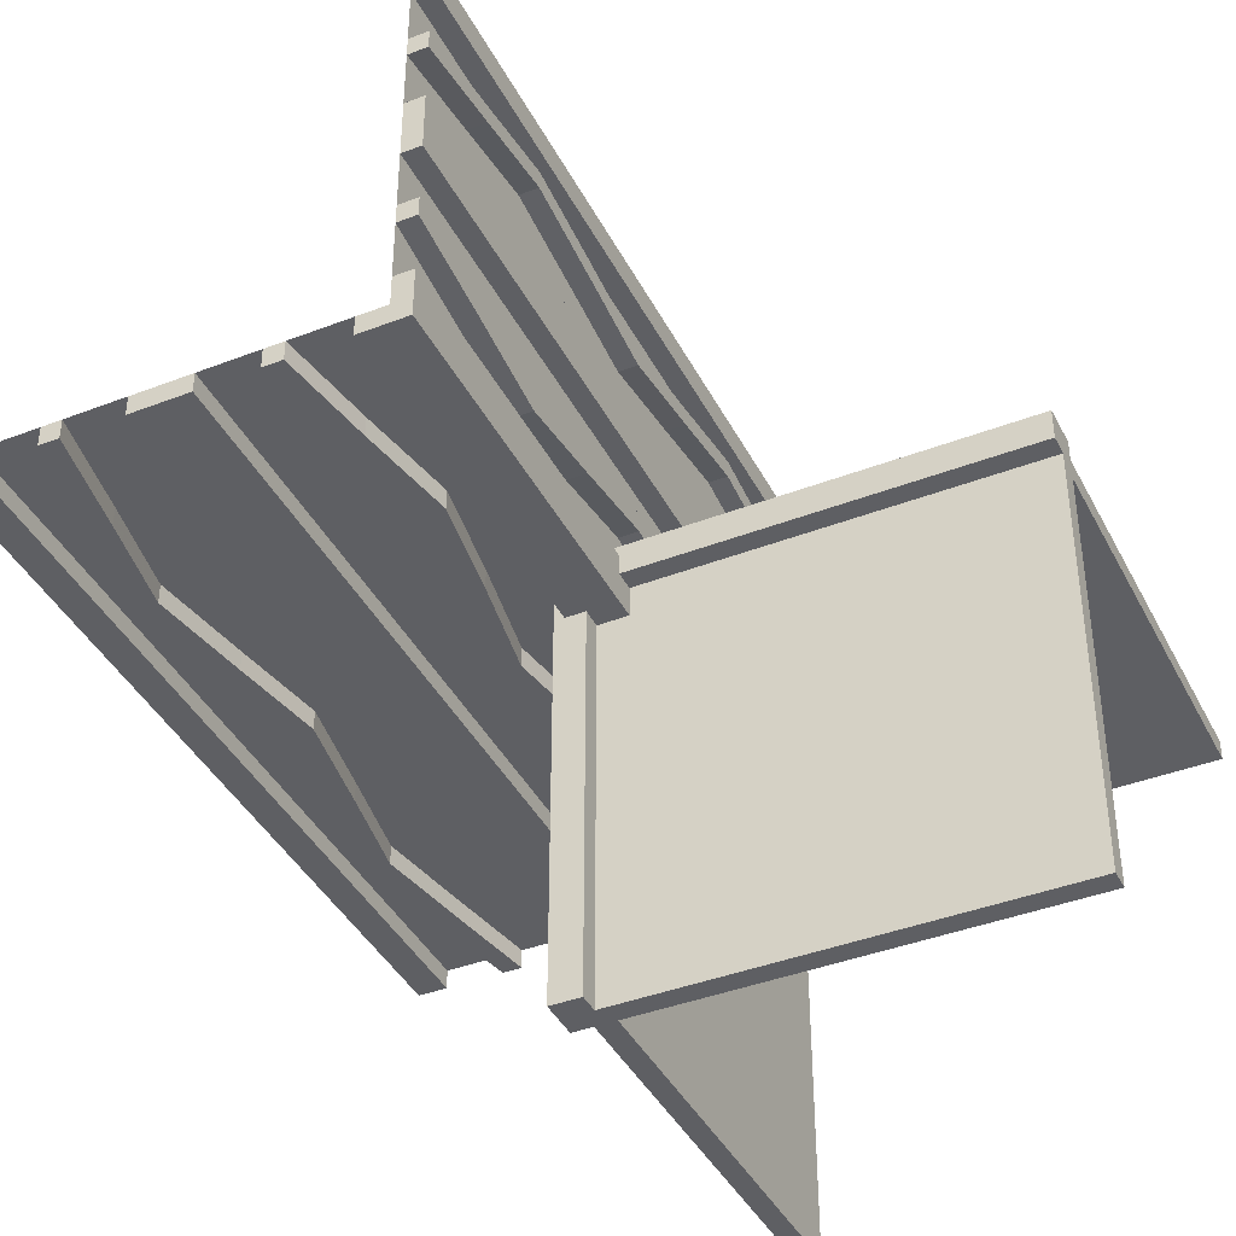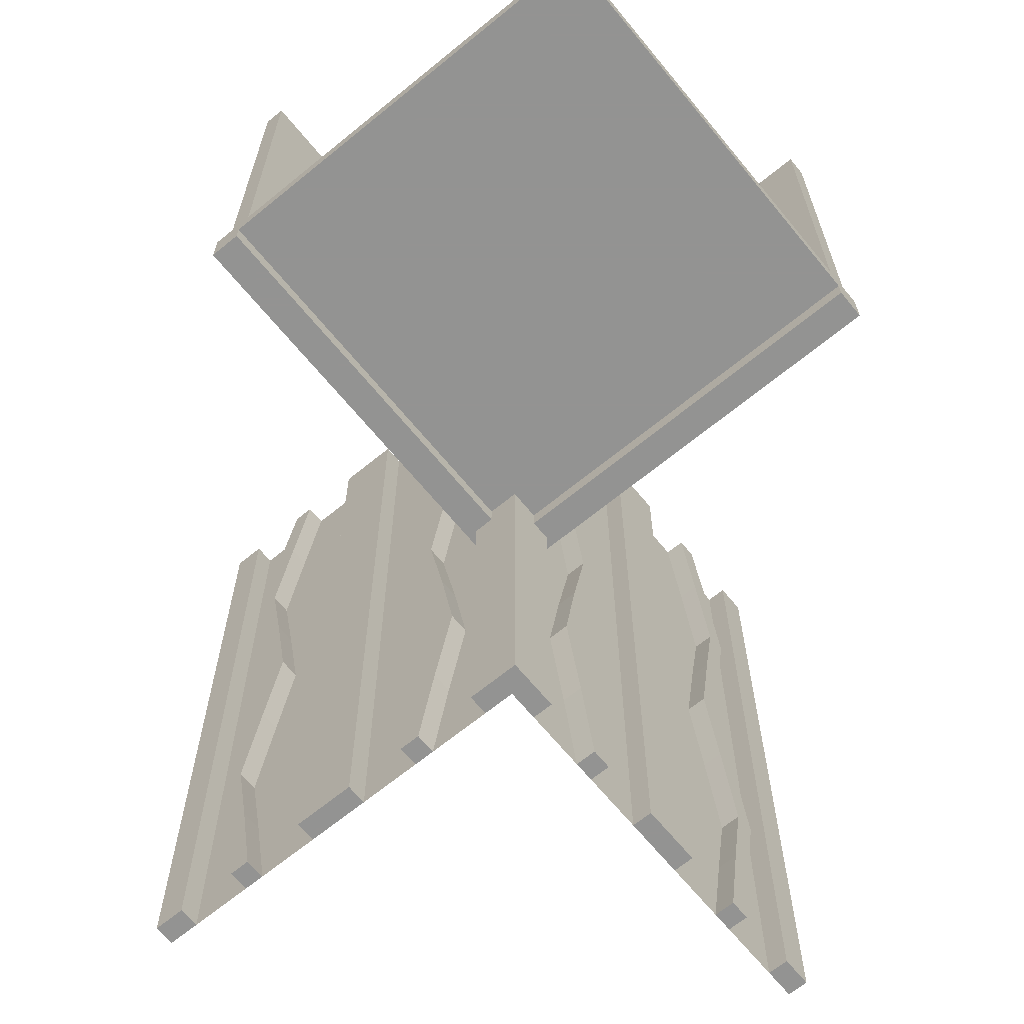
<metadata>
{"format":"obj","ext":"obj","renderer":"f3d","projection":"perspective","resolution":1024,"background":"white","views":[{"elev":-40.6,"azim":-154.7,"up":"+Y"},{"elev":-66.7,"azim":-50.6,"up":"+Z"}]}
</metadata>
<code>
v 0 0 0
v 0 0 -0.5
v 0 0 0.5
v 0 0.1165 0.1298
v 0 0.1165 -0.3702
v 0 -0.4098 0.1262
v 0 0.09317 0.1238
v 0 0.09317 -0.3762
v 0 -0.1375 0
v 0 -0.1375 0.5
v 0 0.4625 0
v 0 0.4625 -0.5
v 0 0.4625 0.5
v 0 -0.09583 0.25
v 0 -0.1169 0.1202
v 0 0.3875 0
v 0 0.3875 -0.5
v 0 0.3875 0.5
v 0 -0.2125 0
v 0 -0.2125 0.5
v 0 0.4292 0.25
v 0 0.4292 -0.25
v 0 0.25 0
v 0 0.25 -0.5
v 0 0.25 0.5
v 0 0.07083 0.25
v 0 0.07083 -0.25
v 0 -0.2875 0
v 0 -0.2875 0.5
v 0 0.1125 0
v 0 0.1125 -0.5
v 0 0.1125 0.5
v 0 -0.3831 0.1202
v 0 -0.4042 0.25
v 0 0.0375 0
v 0 0.0375 -0.5
v 0 0.0375 0.5
v 0 0.4068 0.1238
v 0 0.4068 -0.3762
v 0 -0.3625 0
v 0 -0.3625 0.5
v 0 -0.09016 0.1262
v 0 0.3835 0.1298
v 0 0.3835 -0.3702
v 0 -0.5 0
v 0 -0.5 0.5
v 0 0.5 0
v 0 0.5 -0.5
v 0 0.5 0.5
v 0 -0.3835 0.3702
v 0 0.09016 -0.1262
v 0 0.09016 0.3738
v 0 0.3625 0
v 0 0.3625 -0.5
v 0 0.3625 0.5
v 0 -0.4068 0.3762
v 0 -0.0375 0
v 0 -0.0375 0.5
v 0 0.4042 0.25
v 0 0.4042 -0.25
v 0 0.3831 -0.1202
v 0 0.3831 0.3798
v 0 -0.1125 0
v 0 -0.1125 0.5
v 0 0.2875 0
v 0 0.2875 -0.5
v 0 0.2875 0.5
v 0 -0.07083 0.25
v 0 -0.25 0
v 0 -0.25 0.5
v 0 -0.4292 0.25
v 0 0.2125 0
v 0 0.2125 -0.5
v 0 0.2125 0.5
v 0 -0.3875 0
v 0 -0.3875 0.5
v 0 0.1169 -0.1202
v 0 0.1169 0.3798
v 0 0.09583 0.25
v 0 0.09583 -0.25
v 0 -0.4625 0
v 0 -0.4625 0.5
v 0 0.1375 0
v 0 0.1375 -0.5
v 0 0.1375 0.5
v 0 -0.09317 0.3762
v 0 0.4098 -0.1262
v 0 0.4098 0.3738
v 0 -0.1165 0.3702
v 0.1165 0 0.1298
v 0.1165 0 -0.3702
v 0.1165 -0.025 0.1298
v 0.1165 -0.025 -0.3702
v -0.4098 0 0.1262
v -0.4098 0.025 0.1262
v 0.09317 0 0.1238
v 0.09317 0 -0.3762
v 0.09317 -0.025 0.1238
v 0.09317 -0.025 -0.3762
v -0.1375 0 0
v -0.1375 0 0.5
v -0.1375 0.025 0
v -0.1375 0.025 0.5
v 0.4625 0 0
v 0.4625 0 -0.5
v 0.4625 0 0.5
v 0.4625 -0.025 0
v 0.4625 -0.025 -0.5
v 0.4625 -0.025 0.5
v -0.09583 0 0.25
v -0.09583 0.025 0.25
v -0.1169 0 0.1202
v -0.1169 0.025 0.1202
v 0.3875 0 0
v 0.3875 0 -0.5
v 0.3875 0 0.5
v 0.3875 -0.025 0
v 0.3875 -0.025 -0.5
v 0.3875 -0.025 0.5
v -0.2125 0 0
v -0.2125 0 0.5
v -0.2125 0.025 0
v -0.2125 0.025 0.5
v 0.4292 0 0.25
v 0.4292 0 -0.25
v 0.4292 -0.025 0.25
v 0.4292 -0.025 -0.25
v 0.25 0 0
v 0.25 0 -0.5
v 0.25 0 0.5
v 0.25 -0.025 0
v 0.25 -0.025 -0.5
v 0.25 -0.025 0.5
v 0.05 0.05 0
v 0.05 0.05 -0.05
v 0.05 -0.5 0
v 0.05 -0.5 -0.05
v 0.07083 0 0.25
v 0.07083 0 -0.25
v 0.07083 -0.025 0.25
v 0.07083 -0.025 -0.25
v -0.2875 0 0
v -0.2875 0 0.5
v -0.2875 0.025 0
v -0.2875 0.025 0.5
v 0.1125 0 0
v 0.1125 0 -0.5
v 0.1125 0 0.5
v 0.1125 -0.025 0
v 0.1125 -0.025 -0.5
v 0.1125 -0.025 0.5
v -0.3831 0 0.1202
v -0.3831 0.025 0.1202
v -0.025 0.1165 0.1298
v -0.025 0.1165 -0.3702
v -0.025 0.09317 0.1238
v -0.025 0.09317 -0.3762
v -0.025 0.4625 0
v -0.025 0.4625 -0.5
v -0.025 0.4625 0.5
v -0.025 0.3875 0
v -0.025 0.3875 -0.5
v -0.025 0.3875 0.5
v -0.025 0.4292 0.25
v -0.025 0.4292 -0.25
v -0.025 0.25 0
v -0.025 0.25 -0.5
v -0.025 0.25 0.5
v -0.025 0.07083 0.25
v -0.025 0.07083 -0.25
v -0.025 0.1125 0
v -0.025 0.1125 -0.5
v -0.025 0.1125 0.5
v -0.025 -0.025 0
v -0.025 -0.025 -0.5
v -0.025 -0.025 0.5
v -0.025 0.0375 0
v -0.025 0.0375 -0.5
v -0.025 0.0375 0.5
v -0.025 0.4068 0.1238
v -0.025 0.4068 -0.3762
v -0.025 0.3835 0.1298
v -0.025 0.3835 -0.3702
v -0.025 0.5 0
v -0.025 0.5 -0.5
v -0.025 0.5 0.5
v -0.025 0.09016 -0.1262
v -0.025 0.09016 0.3738
v -0.025 0.3625 0
v -0.025 0.3625 -0.5
v -0.025 0.3625 0.5
v -0.025 0.4042 0.25
v -0.025 0.4042 -0.25
v -0.025 0.3831 -0.1202
v -0.025 0.3831 0.3798
v -0.025 0.2875 0
v -0.025 0.2875 -0.5
v -0.025 0.2875 0.5
v -0.025 0.2125 0
v -0.025 0.2125 -0.5
v -0.025 0.2125 0.5
v -0.025 0.1169 -0.1202
v -0.025 0.1169 0.3798
v -0.025 0.09583 0.25
v -0.025 0.09583 -0.25
v -0.025 0.1375 0
v -0.025 0.1375 -0.5
v -0.025 0.1375 0.5
v -0.025 0.4098 -0.1262
v -0.025 0.4098 0.3738
v -0.4042 0 0.25
v -0.4042 0.025 0.25
v 0.0375 0 0
v 0.0375 0 -0.5
v 0.0375 0 0.5
v 0.0375 -0.025 0
v 0.0375 -0.025 -0.5
v 0.0375 -0.025 0.5
v 0.4068 0 0.1238
v 0.4068 0 -0.3762
v 0.4068 -0.025 0.1238
v 0.4068 -0.025 -0.3762
v -0.3625 0 0
v -0.3625 0 0.5
v -0.3625 0.025 0
v -0.3625 0.025 0.5
v -0.09016 0 0.1262
v -0.09016 0.025 0.1262
v 0.3835 0 0.1298
v 0.3835 0 -0.3702
v 0.3835 -0.025 0.1298
v 0.3835 -0.025 -0.3702
v -0.5 0 0
v -0.5 0 0.5
v -0.5 0.05 0
v -0.5 0.05 -0.05
v -0.5 -0.5 0
v -0.5 -0.5 -0.025
v -0.5 0.025 0
v -0.5 0.025 0.5
v -0.5 0.0125 -0.025
v -0.5 0.0125 -0.05
v 0.5 0 0
v 0.5 0 -0.5
v 0.5 0 0.5
v 0.5 -0.025 0
v 0.5 -0.025 -0.5
v 0.5 -0.025 0.5
v -0.3835 0 0.3702
v -0.3835 0.025 0.3702
v 0.09016 0 -0.1262
v 0.09016 0 0.3738
v 0.09016 -0.025 -0.1262
v 0.09016 -0.025 0.3738
v 0.3625 0 0
v 0.3625 0 -0.5
v 0.3625 0 0.5
v 0.3625 -0.025 0
v 0.3625 -0.025 -0.5
v 0.3625 -0.025 0.5
v -0.4068 0 0.3762
v -0.4068 0.025 0.3762
v -0.0375 0 0
v -0.0375 0 0.5
v -0.0375 0.025 0
v -0.0375 0.025 0.5
v 0.4042 0 0.25
v 0.4042 0 -0.25
v 0.4042 -0.025 0.25
v 0.4042 -0.025 -0.25
v 0.025 -0.4098 0.1262
v 0.025 -0.1375 0
v 0.025 -0.1375 0.5
v 0.025 -0.09583 0.25
v 0.025 -0.1169 0.1202
v 0.025 -0.2125 0
v 0.025 -0.2125 0.5
v 0.025 -0.2875 0
v 0.025 -0.2875 0.5
v 0.025 -0.3831 0.1202
v 0.025 -0.4042 0.25
v 0.025 -0.3625 0
v 0.025 -0.3625 0.5
v 0.025 -0.09016 0.1262
v 0.025 -0.5 0
v 0.025 -0.5 0.5
v 0.025 -0.3835 0.3702
v 0.025 -0.4068 0.3762
v 0.025 -0.0375 0
v 0.025 -0.0375 0.5
v 0.025 0.025 0
v 0.025 0.025 0.5
v 0.025 -0.1125 0
v 0.025 -0.1125 0.5
v 0.025 -0.07083 0.25
v 0.025 -0.25 0
v 0.025 -0.25 0.5
v 0.025 -0.4292 0.25
v 0.025 -0.3875 0
v 0.025 -0.3875 0.5
v 0.025 -0.4625 0
v 0.025 -0.4625 0.5
v 0.025 -0.09317 0.3762
v 0.025 -0.1165 0.3702
v 0.3831 0 -0.1202
v 0.3831 0 0.3798
v 0.3831 -0.025 -0.1202
v 0.3831 -0.025 0.3798
v -0.1125 0 0
v -0.1125 0 0.5
v -0.1125 0.025 0
v -0.1125 0.025 0.5
v 0.2875 0 0
v 0.2875 0 -0.5
v 0.2875 0 0.5
v 0.2875 -0.025 0
v 0.2875 -0.025 -0.5
v 0.2875 -0.025 0.5
v -0.07083 0 0.25
v -0.07083 0.025 0.25
v -0.25 0 0
v -0.25 0 0.5
v -0.25 0.025 0
v -0.25 0.025 0.5
v -0.4292 0 0.25
v -0.4292 0.025 0.25
v 0.0125 -0.5 -0.025
v 0.0125 -0.5 -0.05
v 0.0125 0.0125 -0.025
v 0.0125 0.0125 -0.05
v 0.2125 0 0
v 0.2125 0 -0.5
v 0.2125 0 0.5
v 0.2125 -0.025 0
v 0.2125 -0.025 -0.5
v 0.2125 -0.025 0.5
v -0.3875 0 0
v -0.3875 0 0.5
v -0.3875 0.025 0
v -0.3875 0.025 0.5
v 0.1169 0 -0.1202
v 0.1169 0 0.3798
v 0.1169 -0.025 -0.1202
v 0.1169 -0.025 0.3798
v 0.09583 0 0.25
v 0.09583 0 -0.25
v 0.09583 -0.025 0.25
v 0.09583 -0.025 -0.25
v -0.4625 0 0
v -0.4625 0 0.5
v -0.4625 0.025 0
v -0.4625 0.025 0.5
v 0.1375 0 0
v 0.1375 0 -0.5
v 0.1375 0 0.5
v 0.1375 -0.025 0
v 0.1375 -0.025 -0.5
v 0.1375 -0.025 0.5
v -0.09317 0 0.3762
v -0.09317 0.025 0.3762
v 0.4098 0 -0.1262
v 0.4098 0 0.3738
v 0.4098 -0.025 -0.1262
v 0.4098 -0.025 0.3738
v -0.1165 0 0.3702
v -0.1165 0.025 0.3702
f 330 329 327
f 327 328 330
f 235 134 136
f 136 237 235
f 242 241 329
f 329 330 242
f 241 238 327
f 327 329 241
f 327 238 237
f 237 136 327
f 328 327 137
f 136 137 327
f 242 330 135
f 135 236 242
f 137 135 330
f 330 328 137
f 236 235 241
f 235 237 238
f 238 241 235
f 242 236 241
f 135 134 235
f 235 236 135
f 137 136 134
f 134 135 137
f 1 3 58
f 58 57 1
f 57 58 290
f 290 289 57
f 263 264 3
f 3 1 263
f 265 266 264
f 264 263 265
f 289 290 292
f 292 291 289
f 291 292 266
f 266 265 291
f 3 264 266
f 292 290 3
f 58 3 290
f 266 292 3
f 1 265 263
f 291 1 289
f 57 289 1
f 265 1 291
f 75 299 282
f 282 40 75
f 288 56 76
f 76 300 288
f 56 288 298
f 298 71 56
f 299 75 6
f 6 271 299
f 271 6 71
f 71 298 271
f 41 283 300
f 300 76 41
f 280 33 40
f 40 282 280
f 33 280 281
f 281 34 33
f 283 41 50
f 50 287 283
f 287 50 34
f 34 281 287
f 287 281 288
f 271 298 281
f 288 281 298
f 281 280 271
f 300 287 288
f 300 283 287
f 282 299 280
f 280 299 271
f 50 56 34
f 6 34 71
f 56 71 34
f 34 6 33
f 76 56 50
f 76 50 41
f 40 33 75
f 33 6 75
f 82 46 45
f 45 81 82
f 46 286 285
f 285 45 46
f 286 302 301
f 301 285 286
f 302 82 81
f 81 301 302
f 46 82 302
f 302 286 46
f 45 301 81
f 301 45 285
f 293 63 9
f 9 272 293
f 86 303 294
f 294 64 86
f 303 86 68
f 68 295 303
f 63 293 284
f 284 42 63
f 42 284 295
f 295 68 42
f 273 10 64
f 64 294 273
f 15 275 272
f 272 9 15
f 275 15 14
f 14 274 275
f 10 273 304
f 304 89 10
f 89 304 274
f 274 14 89
f 89 14 86
f 42 68 14
f 86 14 68
f 14 15 42
f 64 89 86
f 64 10 89
f 9 63 15
f 15 63 42
f 304 303 274
f 284 274 295
f 303 295 274
f 274 284 275
f 294 303 304
f 294 304 273
f 272 275 293
f 275 284 293
f 70 29 28
f 28 69 70
f 29 279 278
f 278 28 29
f 279 297 296
f 296 278 279
f 297 70 69
f 69 296 297
f 29 70 297
f 297 279 29
f 28 296 69
f 296 28 278
f 20 70 69
f 69 19 20
f 70 297 296
f 296 69 70
f 297 277 276
f 276 296 297
f 277 20 19
f 19 276 277
f 70 20 277
f 277 297 70
f 69 276 19
f 276 69 296
f 309 311 102
f 102 100 309
f 360 359 310
f 310 312 360
f 359 360 320
f 320 319 359
f 311 309 227
f 227 228 311
f 228 227 319
f 319 320 228
f 101 103 312
f 312 310 101
f 113 112 100
f 100 102 113
f 112 113 111
f 111 110 112
f 103 101 365
f 365 366 103
f 366 365 110
f 110 111 366
f 366 111 360
f 228 320 111
f 360 111 320
f 111 113 228
f 312 366 360
f 312 103 366
f 102 311 113
f 113 311 228
f 365 359 110
f 227 110 319
f 359 319 110
f 110 227 112
f 310 359 365
f 310 365 101
f 100 112 309
f 112 227 309
f 339 337 223
f 223 225 339
f 261 262 340
f 340 338 261
f 262 261 325
f 325 326 262
f 337 339 95
f 95 94 337
f 94 95 326
f 326 325 94
f 226 224 338
f 338 340 226
f 152 153 225
f 225 223 152
f 153 152 211
f 211 212 153
f 224 226 250
f 250 249 224
f 249 250 212
f 212 211 249
f 249 211 261
f 94 325 211
f 261 211 325
f 211 152 94
f 338 249 261
f 338 224 249
f 223 337 152
f 152 337 94
f 250 262 212
f 95 212 326
f 262 326 212
f 212 95 153
f 340 262 250
f 340 250 226
f 225 153 339
f 153 95 339
f 322 121 120
f 120 321 322
f 121 123 122
f 122 120 121
f 123 324 323
f 323 122 123
f 324 322 321
f 321 323 324
f 121 322 324
f 324 123 121
f 120 323 321
f 323 120 122
f 143 322 321
f 321 142 143
f 322 324 323
f 323 321 322
f 324 145 144
f 144 323 324
f 145 143 142
f 142 144 145
f 322 143 145
f 145 324 322
f 321 144 142
f 144 321 323
f 234 350 349
f 349 233 234
f 350 352 351
f 351 349 350
f 352 240 239
f 239 351 352
f 240 234 233
f 233 239 240
f 350 234 240
f 240 352 350
f 349 239 233
f 239 349 351
f 3 234 233
f 233 1 3
f 46 3 1
f 1 45 46
f 45 237 233
f 233 1 45
f 1 2 36
f 36 35 1
f 35 36 178
f 178 177 35
f 213 214 2
f 2 1 213
f 216 217 214
f 214 213 216
f 177 178 175
f 175 174 177
f 174 175 217
f 217 216 174
f 2 214 217
f 175 178 2
f 36 2 178
f 217 175 2
f 1 216 213
f 174 1 177
f 35 177 1
f 216 1 174
f 16 161 189
f 189 53 16
f 181 39 17
f 17 162 181
f 39 181 165
f 165 22 39
f 161 16 87
f 87 209 161
f 209 87 22
f 22 165 209
f 54 190 162
f 162 17 54
f 194 61 53
f 53 189 194
f 61 194 193
f 193 60 61
f 190 54 44
f 44 183 190
f 183 44 60
f 60 193 183
f 183 193 181
f 209 165 193
f 181 193 165
f 193 194 209
f 162 183 181
f 162 190 183
f 189 161 194
f 194 161 209
f 44 39 60
f 87 60 22
f 39 22 60
f 60 87 61
f 17 39 44
f 17 44 54
f 53 61 16
f 61 87 16
f 12 48 47
f 47 11 12
f 48 185 184
f 184 47 48
f 185 159 158
f 158 184 185
f 159 12 11
f 11 158 159
f 48 12 159
f 159 185 48
f 47 158 11
f 158 47 184
f 171 30 83
f 83 206 171
f 8 157 172
f 172 31 8
f 157 8 27
f 27 170 157
f 30 171 187
f 187 51 30
f 51 187 170
f 170 27 51
f 207 84 31
f 31 172 207
f 77 202 206
f 206 83 77
f 202 77 80
f 80 205 202
f 84 207 155
f 155 5 84
f 5 155 205
f 205 80 5
f 5 80 8
f 51 27 80
f 8 80 27
f 80 77 51
f 31 5 8
f 31 84 5
f 83 30 77
f 77 30 51
f 155 157 205
f 187 205 170
f 157 170 205
f 205 187 202
f 172 157 155
f 172 155 207
f 206 202 171
f 202 187 171
f 24 66 65
f 65 23 24
f 66 197 196
f 196 65 66
f 197 167 166
f 166 196 197
f 167 24 23
f 23 166 167
f 66 24 167
f 167 197 66
f 65 166 23
f 166 65 196
f 73 24 23
f 23 72 73
f 24 167 166
f 166 23 24
f 167 200 199
f 199 166 167
f 200 73 72
f 72 199 200
f 24 73 200
f 200 167 24
f 23 199 72
f 199 23 166
f 146 149 356
f 356 353 146
f 99 97 147
f 147 150 99
f 97 99 141
f 141 139 97
f 149 146 251
f 251 253 149
f 253 251 139
f 139 141 253
f 354 357 150
f 150 147 354
f 343 341 353
f 353 356 343
f 341 343 348
f 348 346 341
f 357 354 91
f 91 93 357
f 93 91 346
f 346 348 93
f 93 348 99
f 253 141 348
f 99 348 141
f 348 343 253
f 150 93 99
f 150 357 93
f 356 149 343
f 343 149 253
f 91 97 346
f 251 346 139
f 97 139 346
f 346 251 341
f 147 97 91
f 147 91 354
f 353 341 146
f 341 251 146
f 117 114 255
f 255 258 117
f 220 222 118
f 118 115 220
f 222 220 125
f 125 127 222
f 114 117 363
f 363 361 114
f 361 363 127
f 127 125 361
f 259 256 115
f 115 118 259
f 305 307 258
f 258 255 305
f 307 305 268
f 268 270 307
f 256 259 232
f 232 230 256
f 230 232 270
f 270 268 230
f 230 268 220
f 361 125 268
f 220 268 125
f 268 305 361
f 115 230 220
f 115 256 230
f 255 114 305
f 305 114 361
f 232 222 270
f 363 270 127
f 222 127 270
f 270 363 307
f 118 222 232
f 118 232 259
f 258 307 117
f 307 363 117
f 129 332 331
f 331 128 129
f 332 335 334
f 334 331 332
f 335 132 131
f 131 334 335
f 132 129 128
f 128 131 132
f 332 129 132
f 132 335 332
f 331 131 128
f 131 331 334
f 314 129 128
f 128 313 314
f 129 132 131
f 131 128 129
f 132 317 316
f 316 131 132
f 317 314 313
f 313 316 317
f 129 314 317
f 317 132 129
f 128 316 313
f 316 128 131
f 244 105 104
f 104 243 244
f 105 108 107
f 107 104 105
f 108 247 246
f 246 107 108
f 247 244 243
f 243 246 247
f 105 244 247
f 247 108 105
f 104 246 243
f 246 104 107
f 48 2 1
f 1 47 48
f 1 243 244
f 244 2 1
f 3 1 47
f 47 49 3
f 245 3 1
f 1 243 245
f 3 1 35
f 35 37 3
f 37 35 177
f 177 179 37
f 215 213 1
f 1 3 215
f 218 216 213
f 213 215 218
f 179 177 174
f 174 176 179
f 176 174 216
f 216 218 176
f 1 213 216
f 174 177 1
f 35 1 177
f 216 174 1
f 3 218 215
f 176 3 179
f 37 179 3
f 218 3 176
f 18 163 191
f 191 55 18
f 180 38 16
f 16 161 180
f 38 180 164
f 164 21 38
f 163 18 88
f 88 210 163
f 210 88 21
f 21 164 210
f 53 189 161
f 161 16 53
f 195 62 55
f 55 191 195
f 62 195 192
f 192 59 62
f 189 53 43
f 43 182 189
f 182 43 59
f 59 192 182
f 182 192 180
f 210 164 192
f 180 192 164
f 192 195 210
f 161 182 180
f 161 189 182
f 191 163 195
f 195 163 210
f 43 38 59
f 88 59 21
f 38 21 59
f 59 88 62
f 16 38 43
f 16 43 53
f 55 62 18
f 62 88 18
f 11 47 49
f 49 13 11
f 47 184 186
f 186 49 47
f 184 158 160
f 160 186 184
f 158 11 13
f 13 160 158
f 47 11 158
f 158 184 47
f 49 160 13
f 160 49 186
f 173 32 85
f 85 208 173
f 7 156 171
f 171 30 7
f 156 7 26
f 26 169 156
f 32 173 188
f 188 52 32
f 52 188 169
f 169 26 52
f 206 83 30
f 30 171 206
f 78 203 208
f 208 85 78
f 203 78 79
f 79 204 203
f 83 206 154
f 154 4 83
f 4 154 204
f 204 79 4
f 4 79 7
f 52 26 79
f 7 79 26
f 79 78 52
f 30 4 7
f 30 83 4
f 85 32 78
f 78 32 52
f 154 156 204
f 188 204 169
f 156 169 204
f 204 188 203
f 171 156 154
f 171 154 206
f 208 203 173
f 203 188 173
f 23 65 67
f 67 25 23
f 65 196 198
f 198 67 65
f 196 166 168
f 168 198 196
f 166 23 25
f 25 168 166
f 65 23 166
f 166 196 65
f 67 168 25
f 168 67 198
f 72 23 25
f 25 74 72
f 23 166 168
f 168 25 23
f 166 199 201
f 201 168 166
f 199 72 74
f 74 201 199
f 23 72 199
f 199 166 23
f 25 201 74
f 201 25 168
f 148 151 358
f 358 355 148
f 98 96 146
f 146 149 98
f 96 98 140
f 140 138 96
f 151 148 252
f 252 254 151
f 254 252 138
f 138 140 254
f 353 356 149
f 149 146 353
f 344 342 355
f 355 358 344
f 342 344 347
f 347 345 342
f 356 353 90
f 90 92 356
f 92 90 345
f 345 347 92
f 92 347 98
f 254 140 347
f 98 347 140
f 347 344 254
f 149 92 98
f 149 356 92
f 358 151 344
f 344 151 254
f 90 96 345
f 252 345 138
f 96 138 345
f 345 252 342
f 146 96 90
f 146 90 353
f 355 342 148
f 342 252 148
f 119 116 257
f 257 260 119
f 219 221 117
f 117 114 219
f 221 219 124
f 124 126 221
f 116 119 364
f 364 362 116
f 362 364 126
f 126 124 362
f 258 255 114
f 114 117 258
f 306 308 260
f 260 257 306
f 308 306 267
f 267 269 308
f 255 258 231
f 231 229 255
f 229 231 269
f 269 267 229
f 229 267 219
f 362 124 267
f 219 267 124
f 267 306 362
f 114 229 219
f 114 255 229
f 257 116 306
f 306 116 362
f 231 221 269
f 364 269 126
f 221 126 269
f 269 364 308
f 117 221 231
f 117 231 258
f 260 308 119
f 308 364 119
f 128 331 333
f 333 130 128
f 331 334 336
f 336 333 331
f 334 131 133
f 133 336 334
f 131 128 130
f 130 133 131
f 331 128 131
f 131 334 331
f 333 133 130
f 133 333 336
f 313 128 130
f 130 315 313
f 128 131 133
f 133 130 128
f 131 316 318
f 318 133 131
f 316 313 315
f 315 318 316
f 128 313 316
f 316 131 128
f 130 318 315
f 318 130 133
f 243 104 106
f 106 245 243
f 104 107 109
f 109 106 104
f 107 246 248
f 248 109 107
f 246 243 245
f 245 248 246
f 104 243 246
f 246 107 104
f 106 248 245
f 248 106 109

</code>
